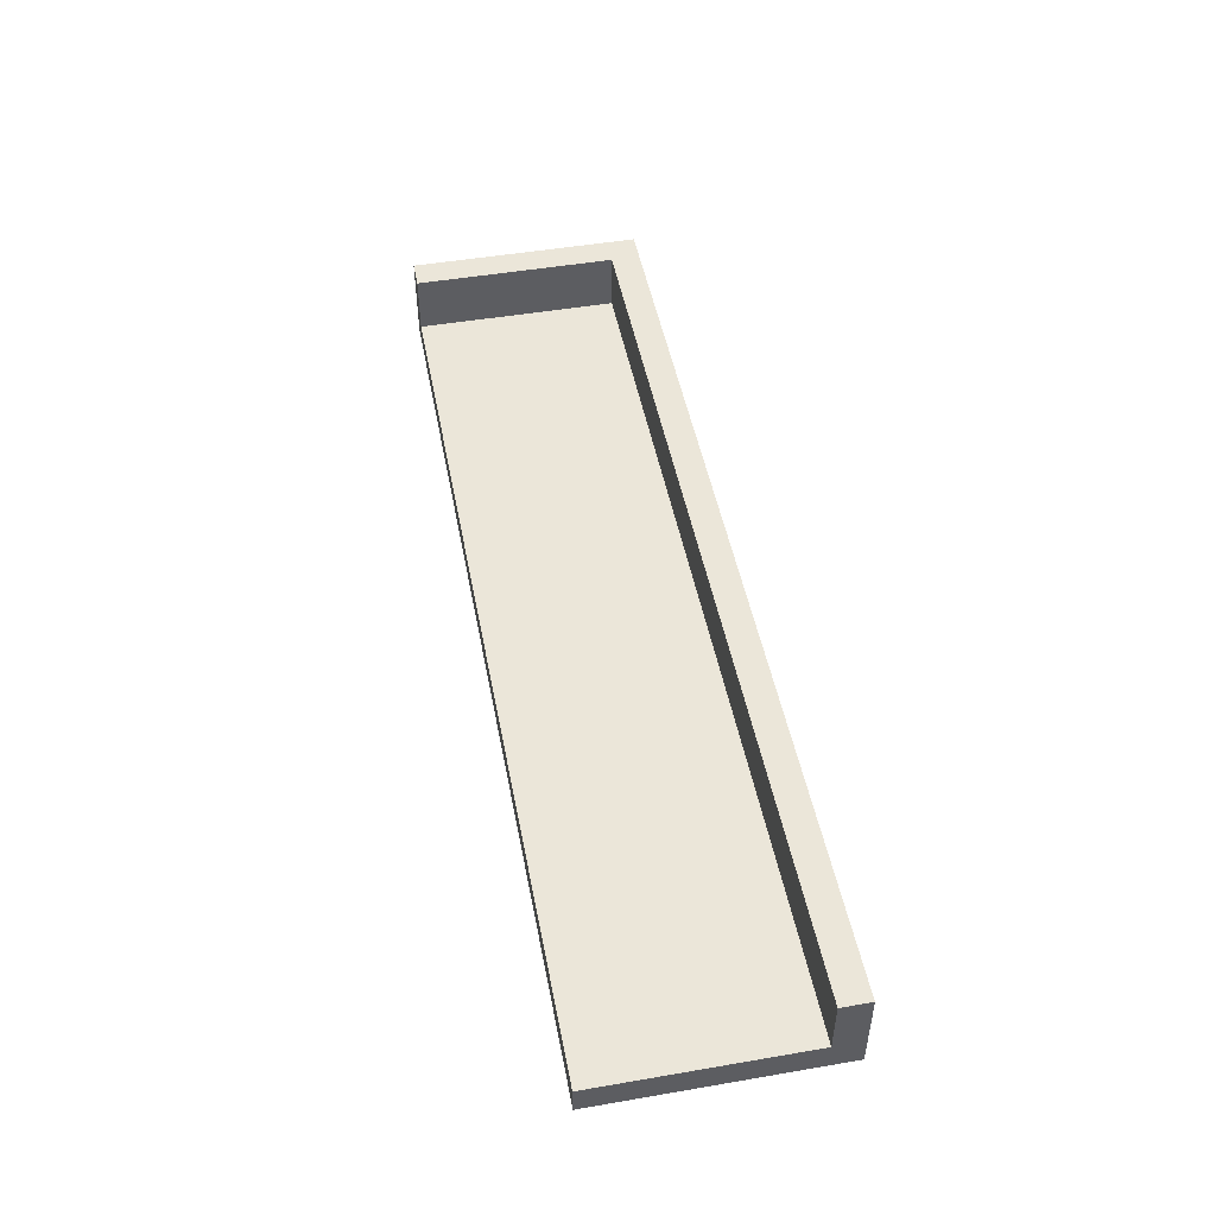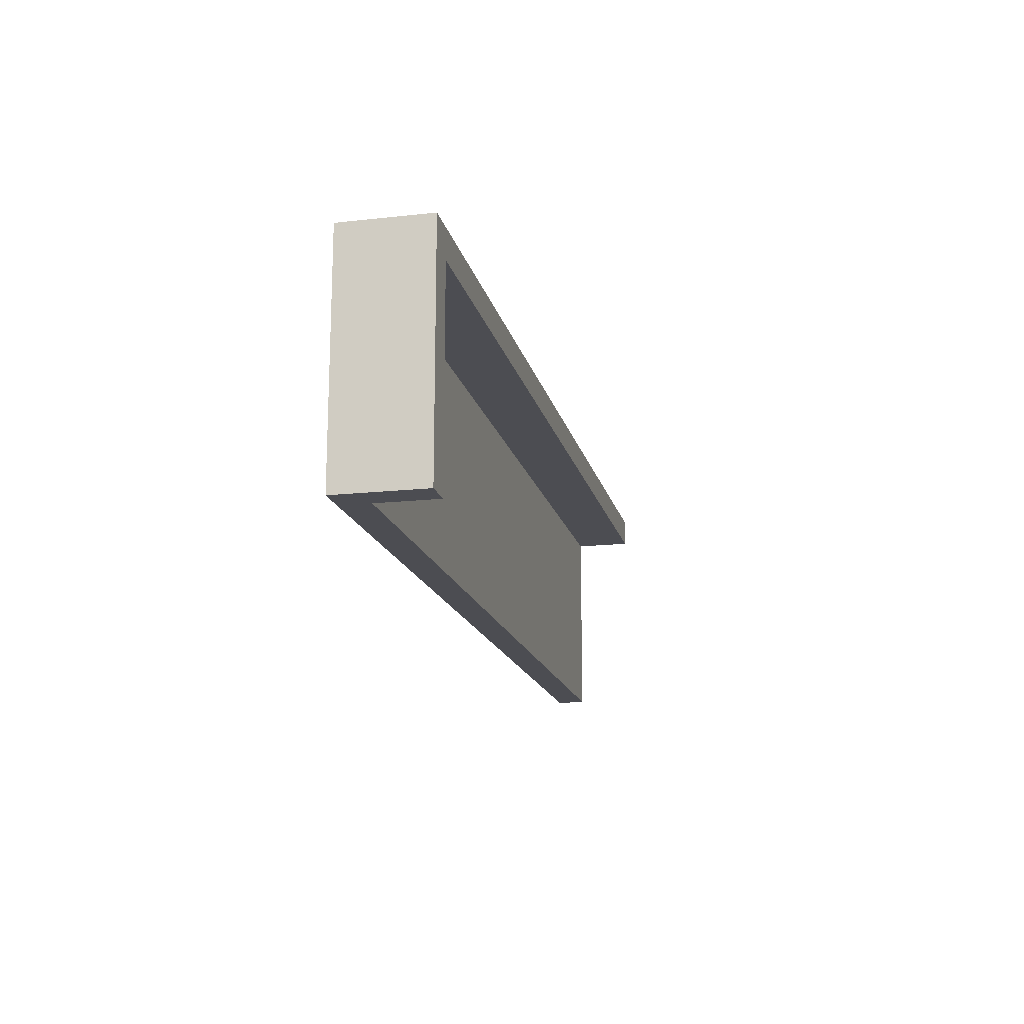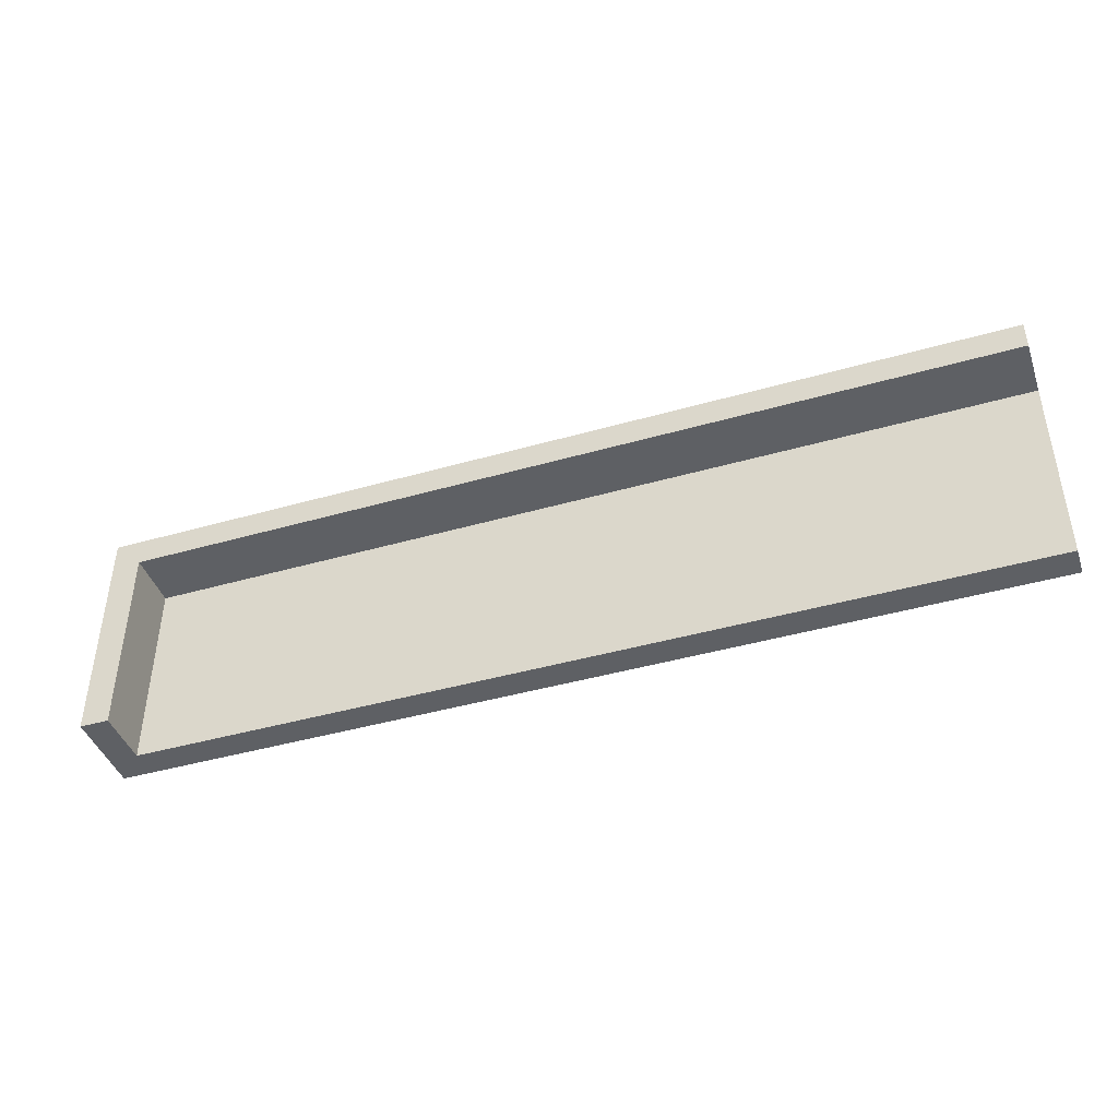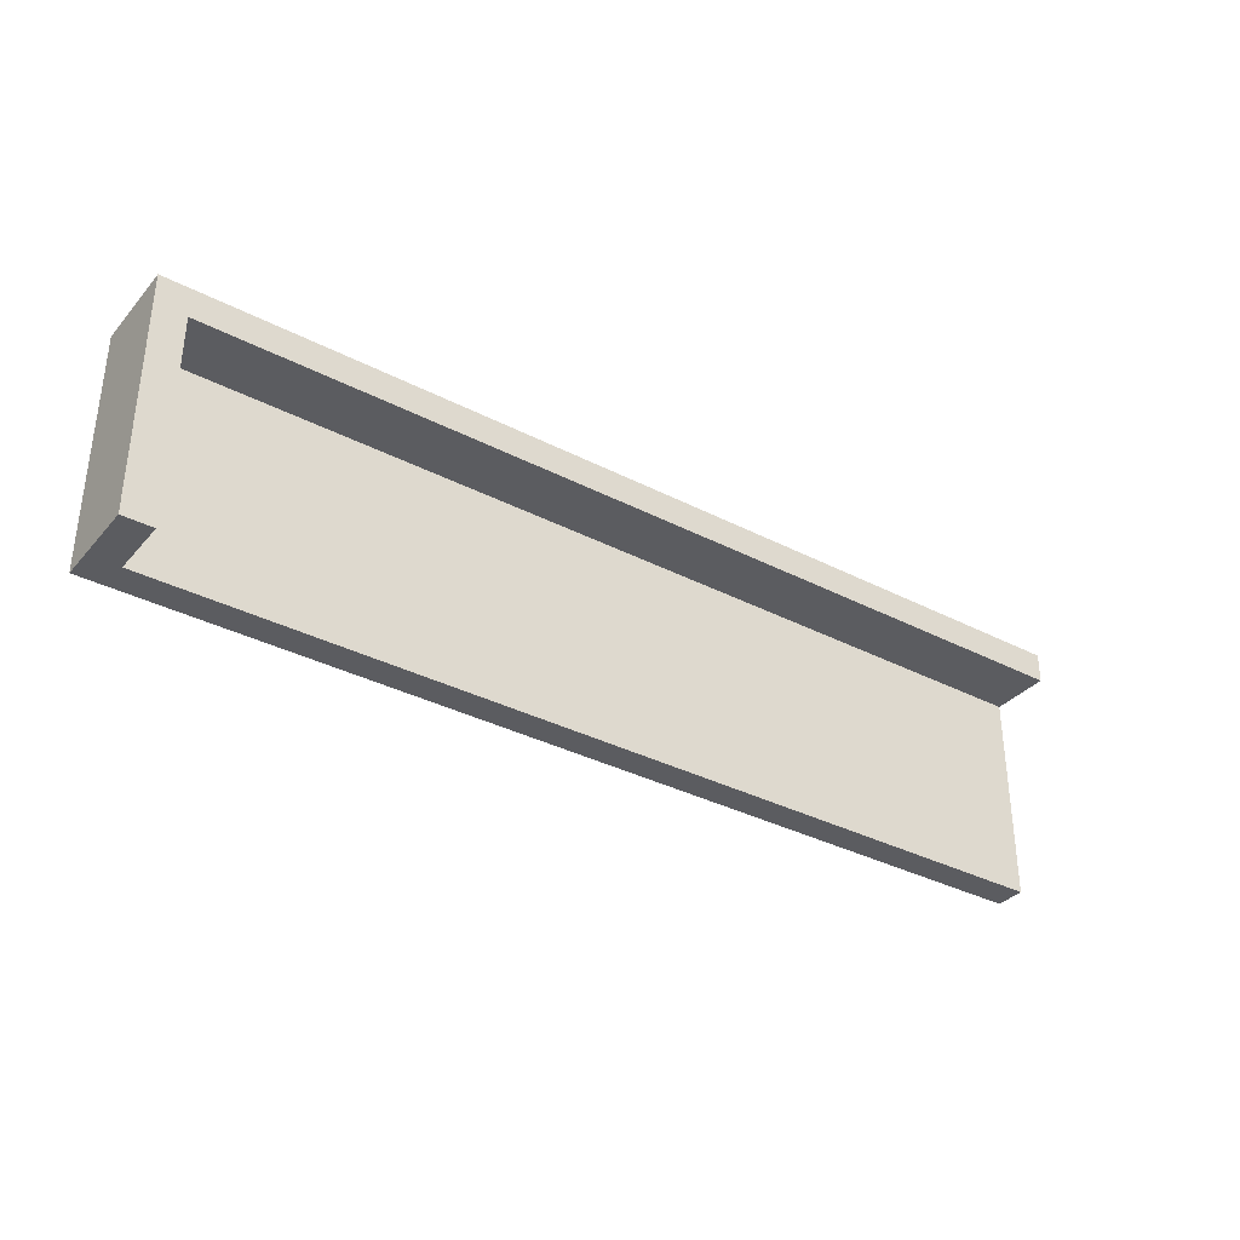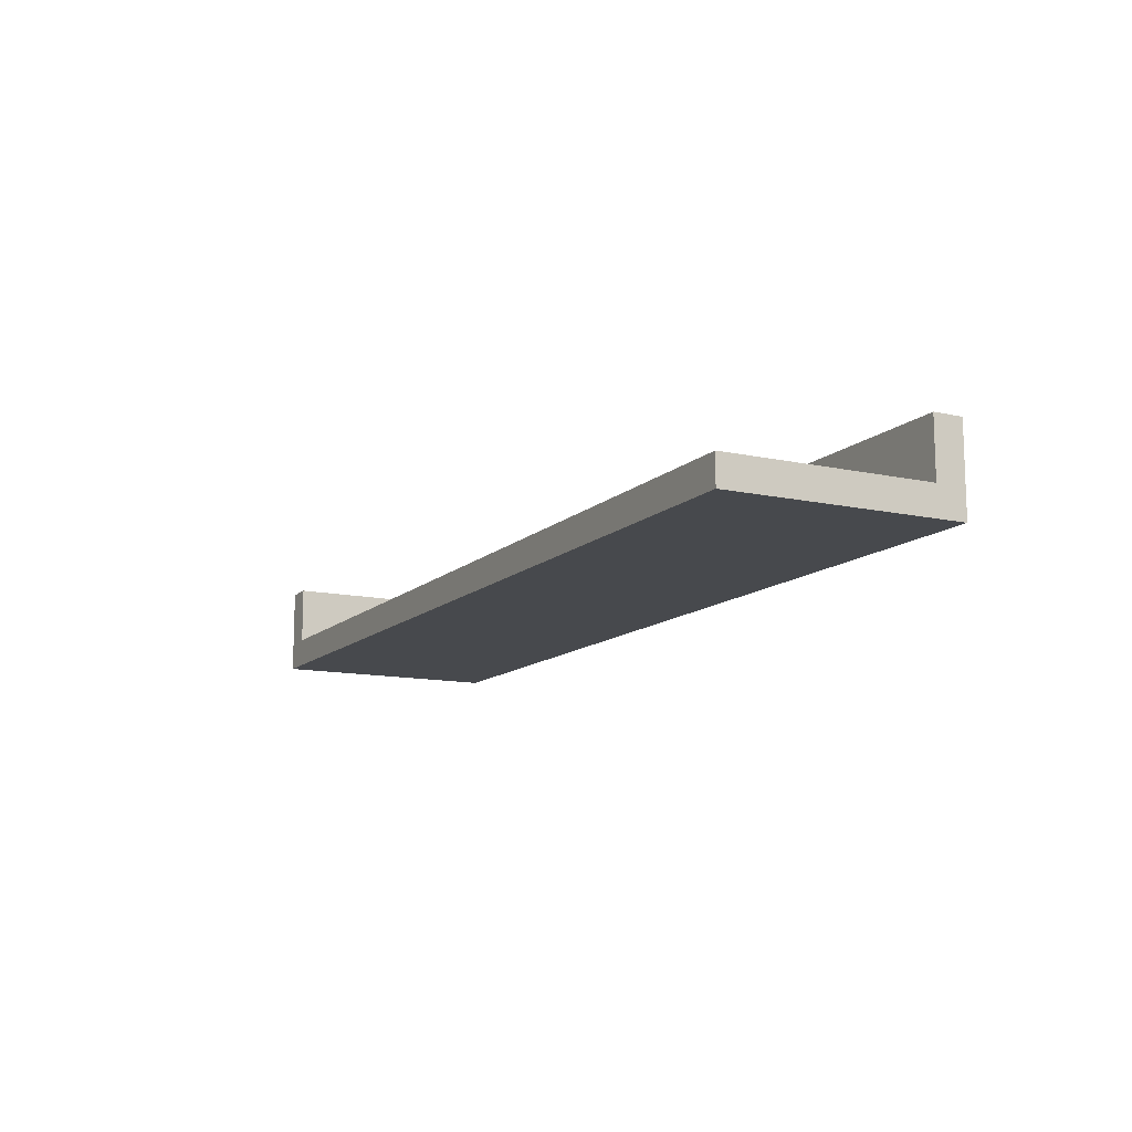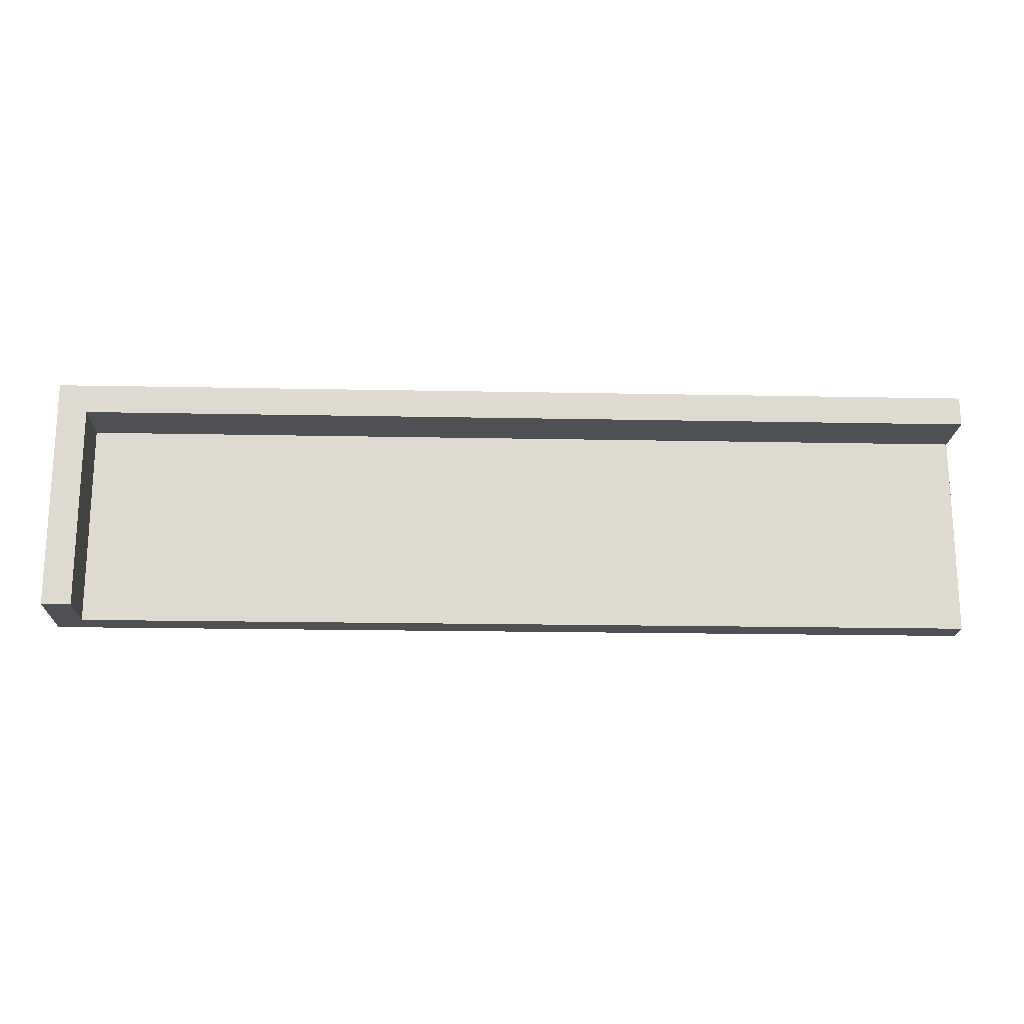
<metadata>
{"format":"obj","ext":"obj","renderer":"f3d","projection":"perspective","resolution":1024,"background":"white","views":[{"elev":48.5,"azim":-100.8,"up":"+Y"},{"elev":-16.3,"azim":102.8,"up":"+Z"},{"elev":-42.8,"azim":-161.2,"up":"+Z"},{"elev":-34.5,"azim":145.1,"up":"+Z"},{"elev":-12.3,"azim":-117.3,"up":"+Y"},{"elev":-18.8,"azim":177.8,"up":"+Z"}]}
</metadata>
<code>
o
v 0.8 0.3 12
v 0.8 0.3 12.8
v 0.8 0.4 12
v 0.8 0.4 12.8
v 0.8 0.6 12
v 0.8 0.6 12.8
v 0.7 0.4 12
v 0.7 0.4 12.7
v 0.7 0.6 12
v 0.7 0.6 12.7
v -2.4 0.3 12
v -2.4 0.3 12.8
v -2.4 0.4 12
v -2.4 0.4 12.7
v -2.4 0.4 12.8
v -2.4 0.6 12.7
v -2.4 0.6 12.8
v 0.8 0.3 12
v 0.8 0.4 12
v 0.8 0.6 12
v 0.7 0.4 12
v 0.7 0.6 12
v -2.4 0.3 12
v -2.4 0.4 12
v 0.7 0.4 12.7
v 0.7 0.6 12.7
v -2.4 0.4 12.7
v -2.4 0.6 12.7
v 0.8 0.3 12.8
v 0.8 0.4 12.8
v 0.8 0.6 12.8
v -2.4 0.3 12.8
v -2.4 0.4 12.8
v -2.4 0.6 12.8
v 0.8 0.3 12
v -2.4 0.3 12
v 0.8 0.3 12.8
v -2.4 0.3 12.8
v 0.7 0.4 12
v -2.4 0.4 12
v 0.7 0.4 12.7
v -2.4 0.4 12.7
v 0.8 0.6 12
v 0.7 0.6 12
v 0.7 0.6 12.7
v -2.4 0.6 12.7
v 0.8 0.6 12.8
v -2.4 0.6 12.8
f 3 2 1
f 4 2 3
f 5 4 3
f 6 4 5
f 7 8 9
f 9 8 10
f 11 12 13
f 13 12 14
f 14 12 15
f 14 15 16
f 16 15 17
f 21 19 18
f 21 20 19
f 22 20 21
f 23 21 18
f 24 21 23
f 27 26 25
f 28 26 27
f 29 30 32
f 30 31 33
f 32 30 33
f 33 31 34
f 37 36 35
f 38 36 37
f 39 40 41
f 41 40 42
f 43 44 45
f 43 45 47
f 45 46 47
f 47 46 48

</code>
